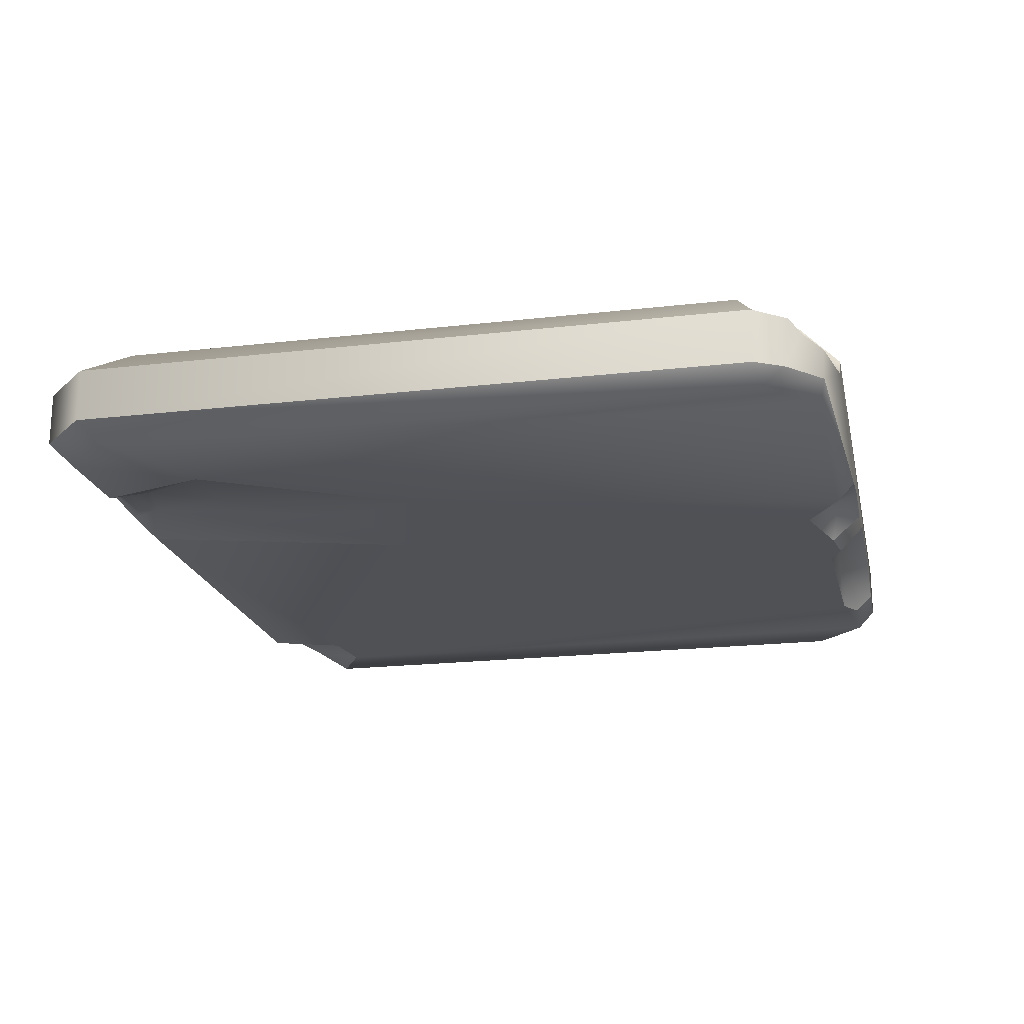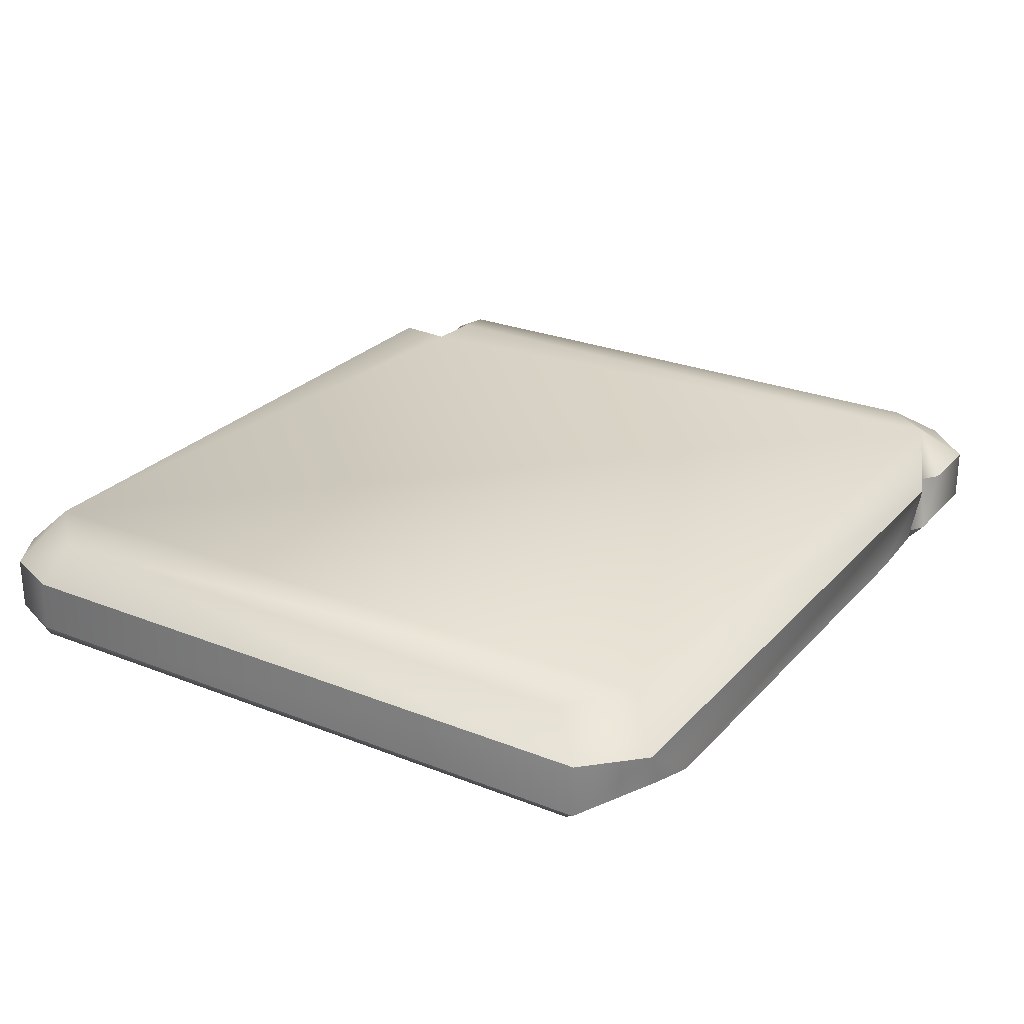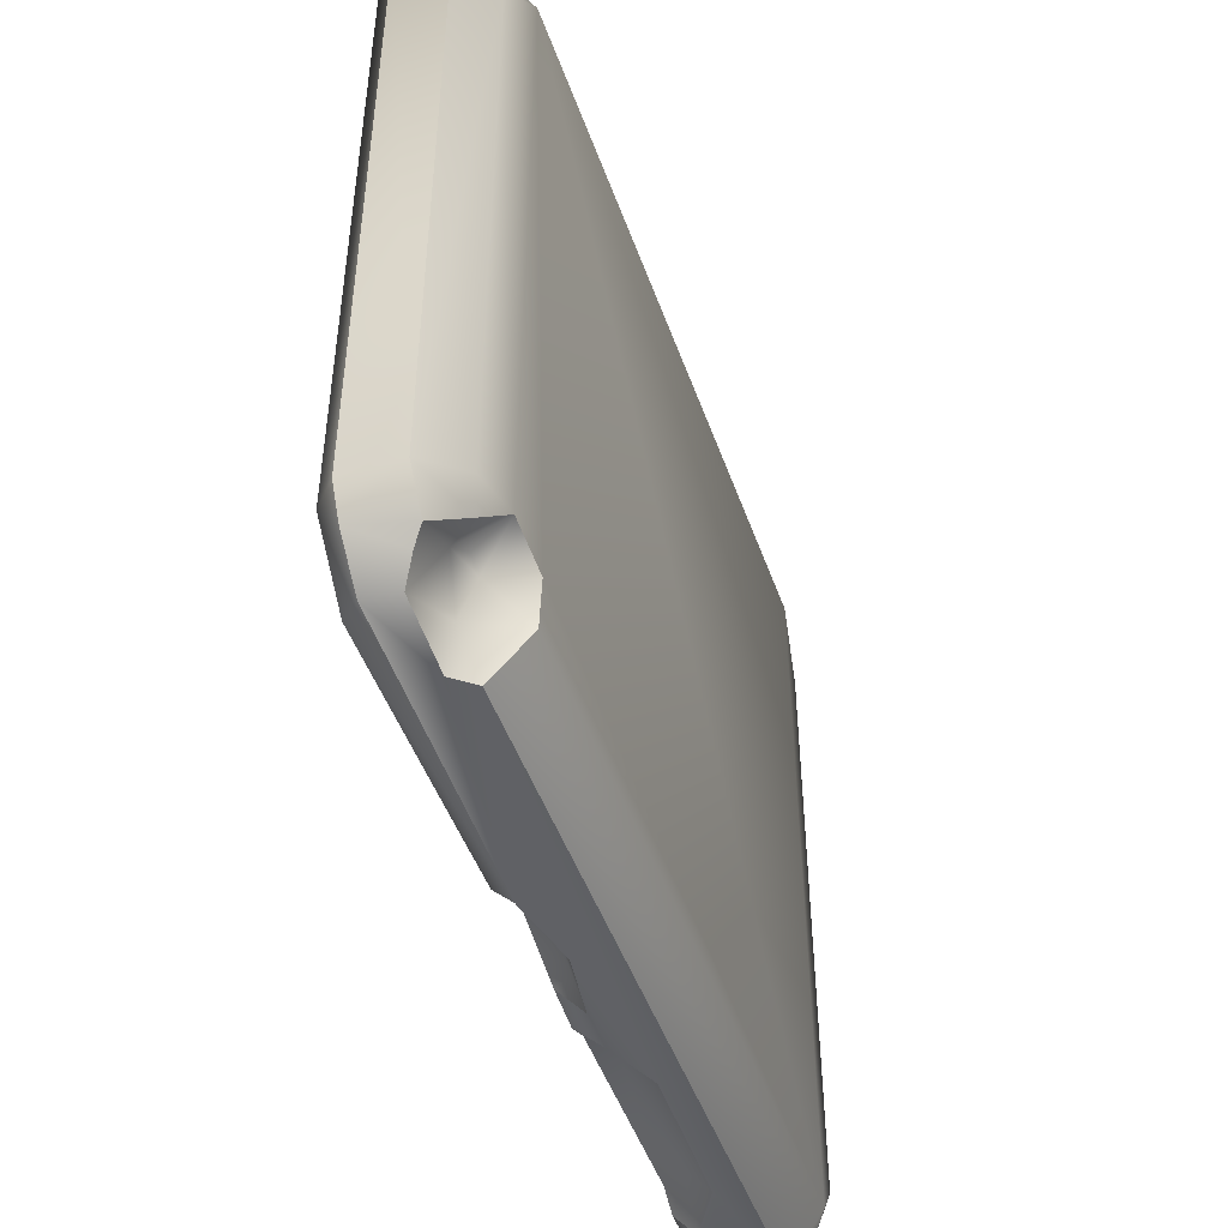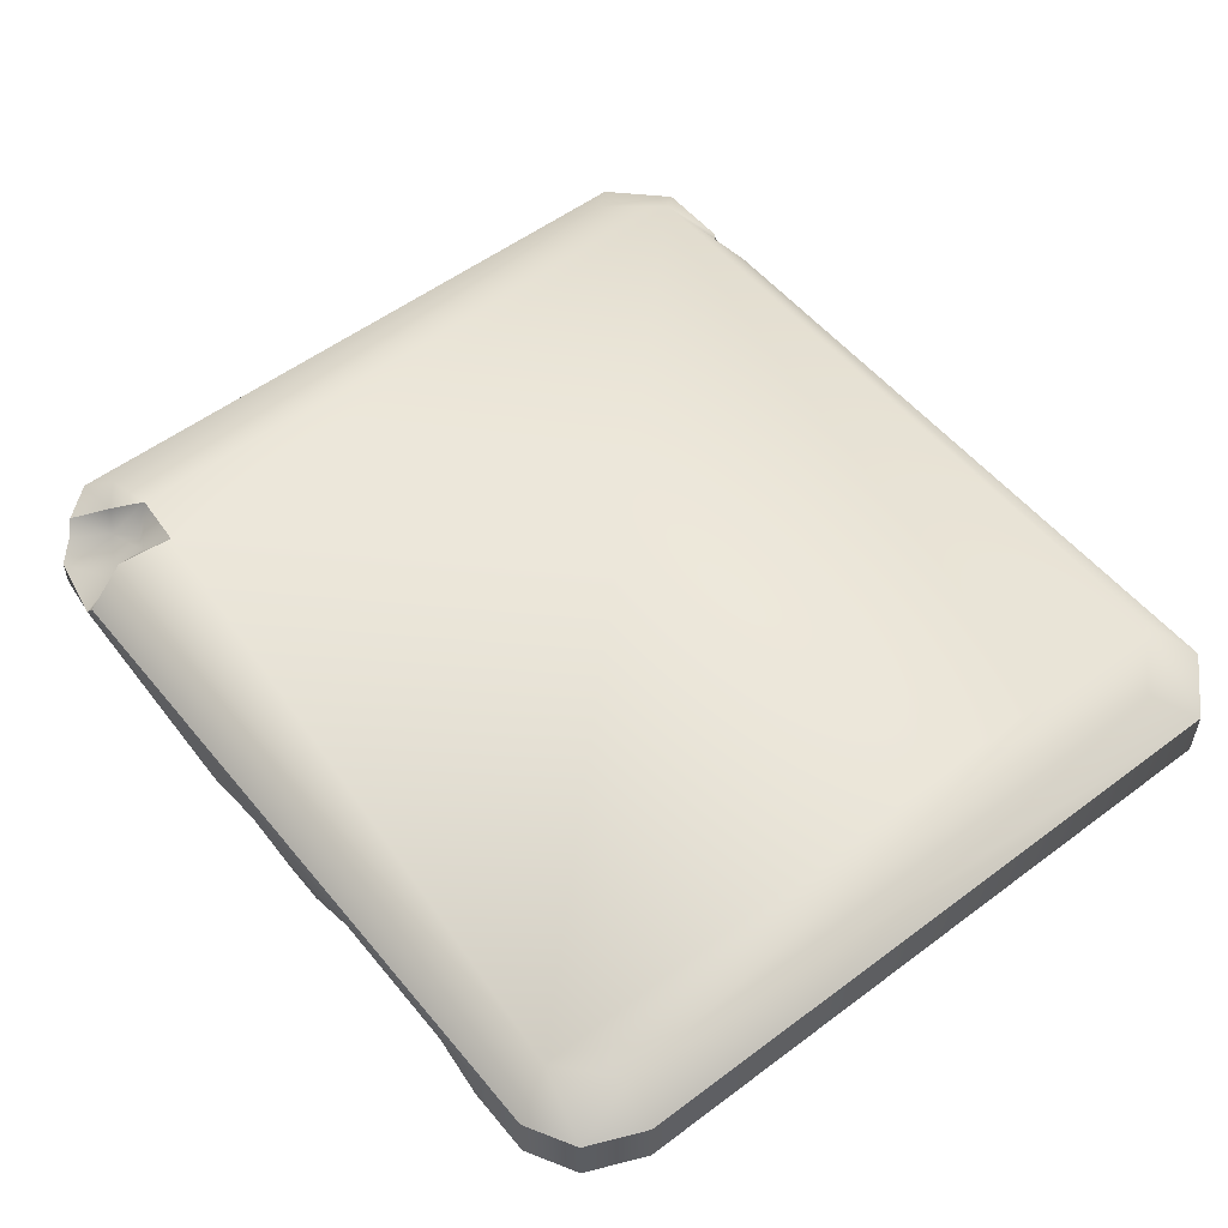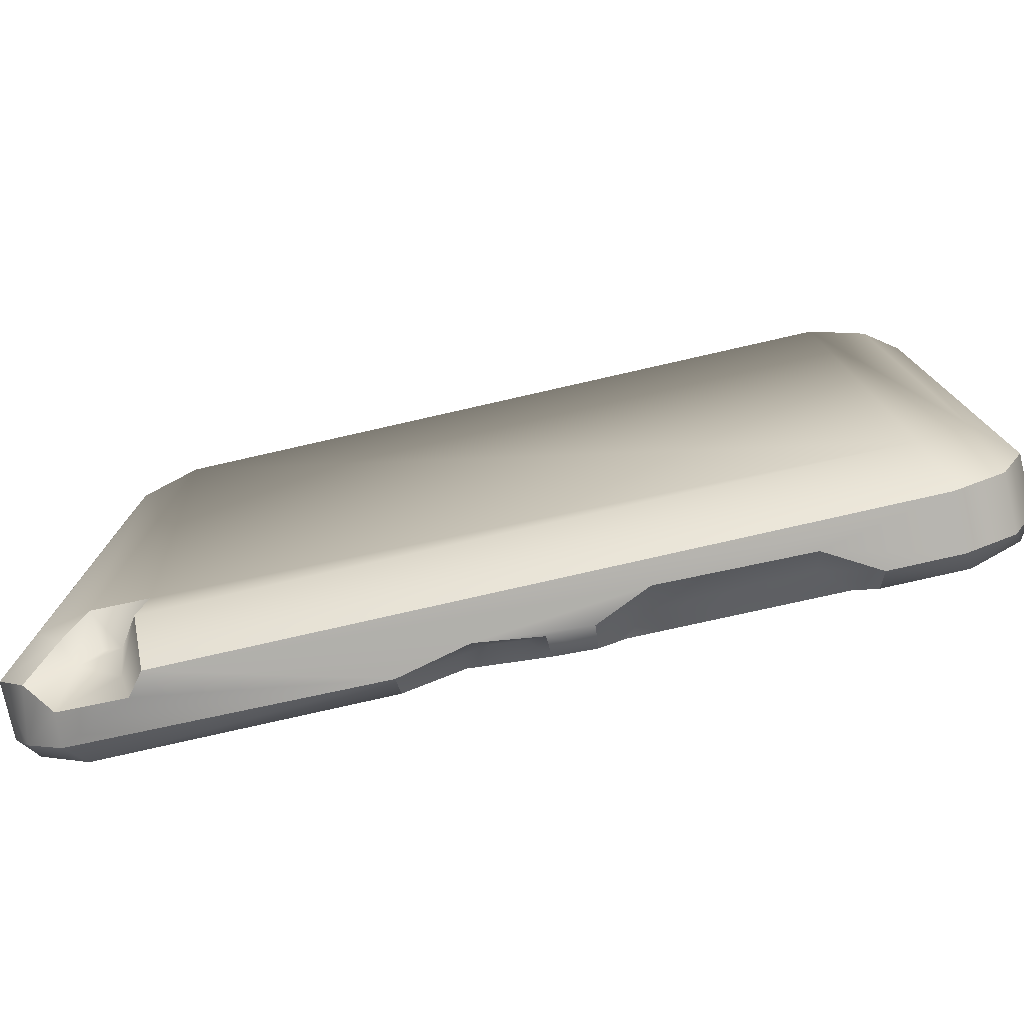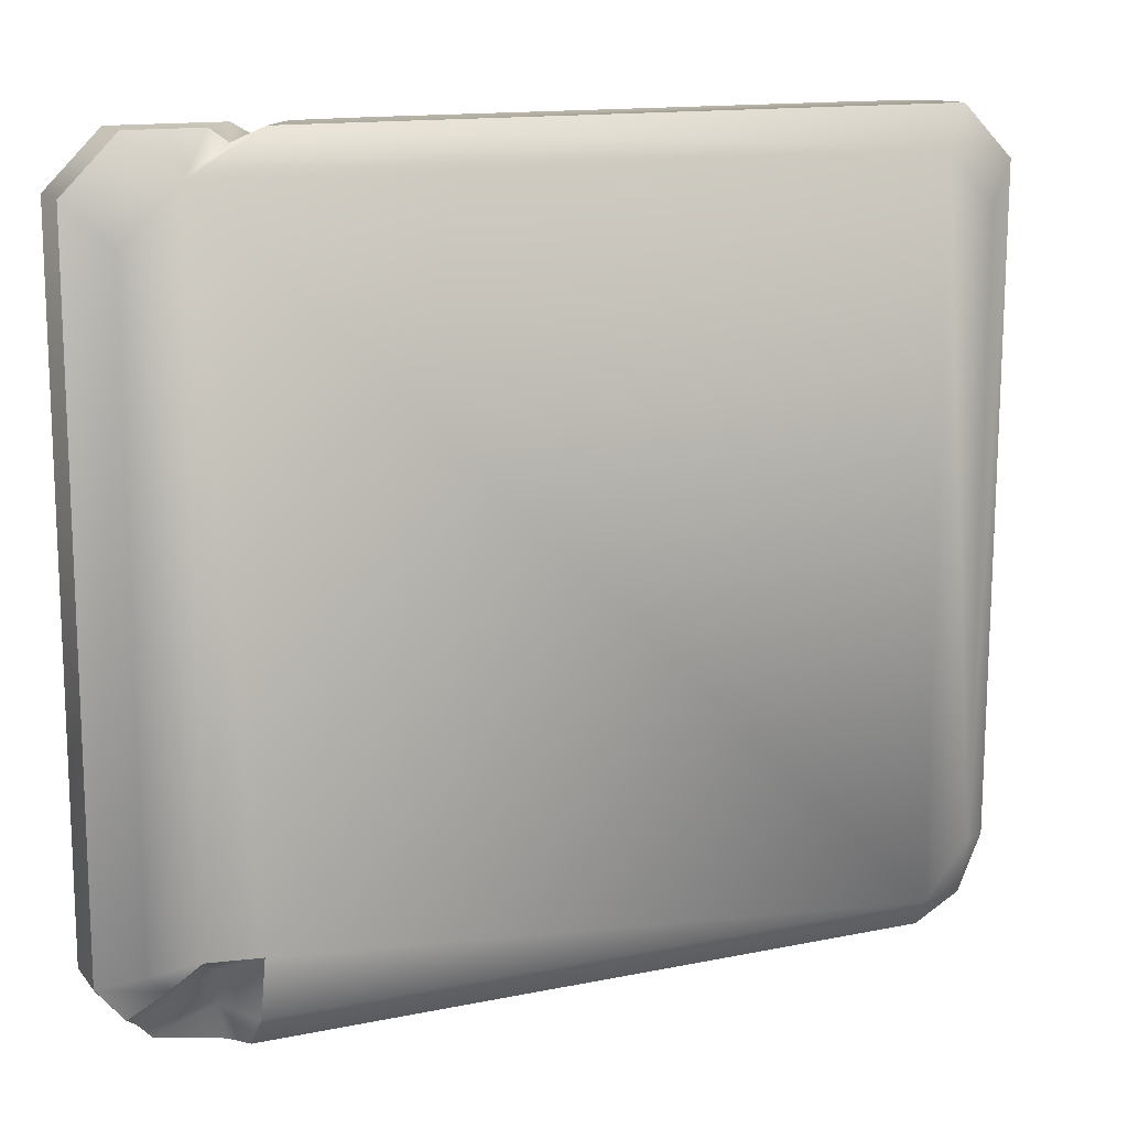
<metadata>
{"format":"obj","ext":"obj","renderer":"f3d","projection":"perspective","resolution":1024,"background":"white","views":[{"elev":-20.0,"azim":-77.9,"up":"+Z"},{"elev":26.2,"azim":122.0,"up":"+Z"},{"elev":-47.8,"azim":-70.9,"up":"+Y"},{"elev":54.1,"azim":51.3,"up":"+Z"},{"elev":-78.4,"azim":12.8,"up":"+Y"},{"elev":13.9,"azim":-24.5,"up":"+Y"}]}
</metadata>
<code>
v  -57.51 -56.42 20.66
v  -66.72 67.77 20.66
v  -67.74 -55.65 20.66
v  -83.79 65.16 3.431
v  -83.79 -60.18 3.43
v  -83.79 -60.18 13.43
v  -83.79 65.16 13.43
v  -60.3 75 13.43
v  -53.74 75 3.432
v  -73.95 75 3.431
v  -73.95 75 13.43
v  83.27 -58.59 3.431
v  83.79 65.16 3.432
v  83.79 65.16 13.43
v  83.27 -58.59 13.43
v  -70.52 71.57 0.0007
v  -58.58 51.03 0.0007
v  -80.36 61.73 0.0007
v  -76.56 57.93 19.09
v  -76.56 -57.15 19.09
v  66.73 67.77 20.66
v  -51.07 75 13.43
v  76.56 57.93 19.26
v  76.56 -57.15 19.26
v  -58.04 -74.22 13.43
v  69.72 -74.22 13.43
v  66.73 -66.98 20.66
v  -58.42 -66.98 20.66
v  -80.36 -60.95 0
v  -52.1 71.57 0.0008
v  80.36 61.73 0.0016
v  80.36 -60.95 0.0009
v  70.53 -70.79 0.0007
v  69.72 -74.22 3.431
v  57.2 -74.22 3.431
v  56.12 -70.79 0.0006
v  73.96 75 13.43
v  71.19 75.09 6.971
v  -76.48 -68.27 11.47
v  -80.66 -65.46 3.43
v  -73.42 -71.9 9.313
v  78.62 -69.3 13.43
v  78.61 -69.3 3.431
v  -57 72.62 13.43
v  -49.83 72.7 3.432
v  -44.51 75 4.579
v  -31.39 75 3.432
v  -26.9 71.57 0.0016
v  -37.96 67.16 2.279
v  -37.83 71.51 2.325
v  -46.97 64.88 2.646
v  -42.57 51.94 1.794
v  -37.5 13.58 0.0006
v  -33.37 27.01 -0.2551
v  -11.56 19.93 0.0008
v  11.98 -74.22 4.934
v  4.169 -74.22 4.934
v  11.56 -69.62 0.0004
v  -20.05 -74.22 3.431
v  -73.89 -71.78 3.43
v  -70.52 -70.79 0
v  -20.05 -70.79 0.0002
v  -61.01 -74.22 9.648
v  -72.7 -60.68 17.74
v  -78.72 -66.36 13.43
v  -7.235 -74.22 6.408
v  -63.08 -60.04 14.43
v  -70.55 -62.18 13.53
v  -66.38 -59.04 14.43
v  -62.87 -66.98 11.53
v  74.51 67.59 3.204
v  70.41 56.18 0.0015
v  -9.699 -64.36 0.0003
v  53.64 71.57 0.0016
v  60.29 75 3.432
v  65.59 63.97 5.393
v  59.01 57.66 0.0014
v  -10.97 -68.66 3.282
v  4.169 -68.49 0.0003
v  0.8153 -69.58 3.802
v  -4.78 -68.06 3.966
v  21.64 -74.22 9.18
v  16.23 -67.42 0.0005
v  20.11 -68.75 4.132
v  47.96 -74.22 8.761
v  47.31 -69.57 4.595
v  52.02 -68.13 0.0006
g Object008
f 1 2 3
f 4 5 6
f 6 7 4
f 8 9 10
f 10 11 8
f 12 13 14
f 14 15 12
f 16 17 18
f 19 7 6
f 6 20 19
f 21 22 2
f 14 23 24
f 24 15 14
f 25 26 27
f 27 28 25
f 29 5 4
f 4 18 29
f 16 10 9
f 9 30 16
f 31 13 12
f 12 32 31
f 33 34 35
f 35 36 33
f 10 4 7
f 7 11 10
f 37 14 13
f 13 38 37
f 39 40 41
f 42 43 12
f 12 15 42
f 11 7 19
f 19 2 11
f 21 23 14
f 14 37 21
f 26 42 27
f 4 10 16
f 16 18 4
f 29 40 5
f 33 43 34
f 21 27 24
f 24 23 21
f 44 45 9
f 9 8 44
f 22 46 45
f 45 44 22
f 47 46 22
f 47 48 49
f 49 50 47
f 46 47 50
f 50 45 46
f 45 50 49
f 49 51 45
f 30 9 45
f 45 51 30
f 17 51 52
f 53 17 52
f 52 54 53
f 52 51 49
f 54 49 55
f 54 55 53
f 55 49 48
f 17 30 51
f 54 52 49
f 56 57 58
f 59 60 61
f 61 62 59
f 41 60 63
f 3 20 64
f 6 5 40
f 40 65 6
f 59 66 25
f 25 63 59
f 60 59 63
f 29 61 60
f 60 40 29
f 3 19 20
f 1 3 67
f 3 64 68
f 68 69 3
f 68 64 65
f 65 39 68
f 25 28 70
f 70 63 25
f 1 67 28
f 68 70 67
f 67 69 68
f 63 70 41
f 40 60 41
f 39 65 40
f 70 68 41
f 68 39 41
f 3 69 67
f 67 70 28
f 6 65 64
f 64 20 6
f 26 34 43
f 43 42 26
f 42 15 24
f 42 24 27
f 33 32 43
f 32 12 43
f 71 31 72
f 73 62 53
f 53 55 73
f 74 48 47
f 47 75 74
f 75 37 38
f 32 33 72
f 72 31 32
f 13 31 71
f 71 38 13
f 71 72 76
f 72 77 76
f 77 74 76
f 74 75 76
f 75 38 76
f 38 71 76
f 75 47 22
f 75 22 37
f 59 62 78
f 79 57 80
f 57 66 80
f 66 78 81
f 79 81 73
f 78 62 73
f 81 78 73
f 79 80 81
f 66 81 80
f 66 59 78
f 66 57 56
f 56 82 66
f 83 58 79
f 79 73 83
f 57 79 58
f 82 56 84
f 35 85 86
f 86 36 35
f 87 86 84
f 84 83 87
f 86 85 82
f 82 84 86
f 56 58 84
f 58 83 84
f 86 87 36
f 85 35 34
f 34 26 85
f 82 85 26
f 26 25 82
f 66 82 25
f 1 28 27
f 44 8 2
f 8 11 2
f 16 30 17
f 17 53 61
f 55 77 83
f 83 73 55
f 62 61 53
f 55 48 77
f 72 33 87
f 87 77 72
f 77 87 83
f 33 36 87
f 61 29 18
f 18 17 61
f 48 74 77
f 21 37 22
f 22 44 2
f 27 21 2
f 1 27 2
f 3 2 19

</code>
